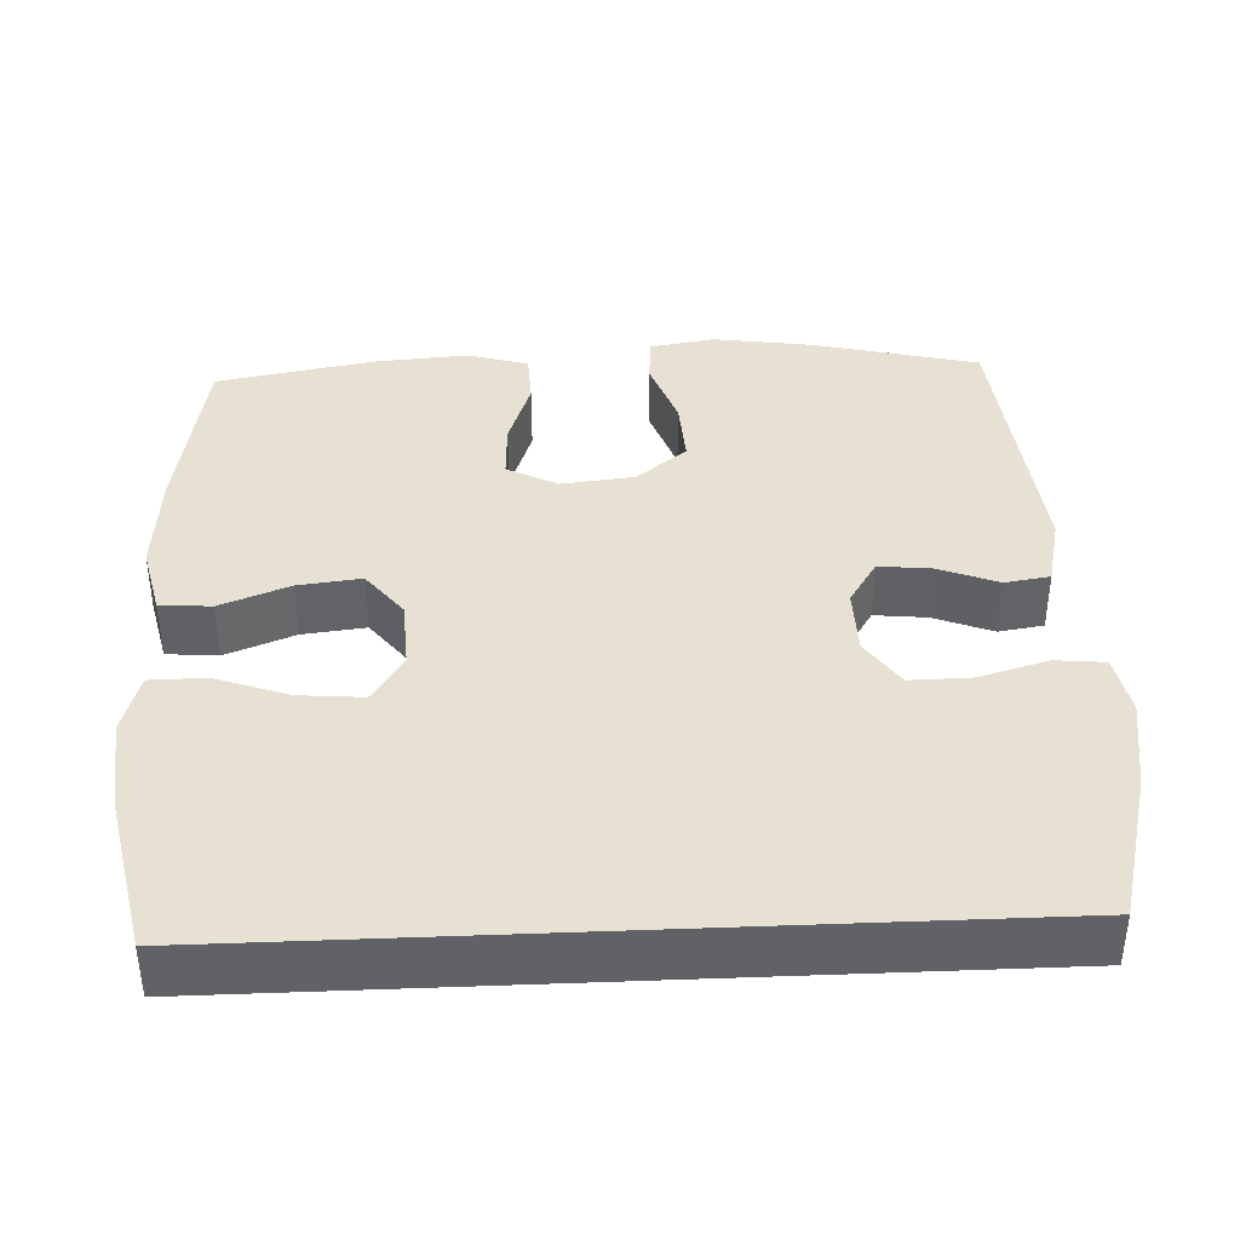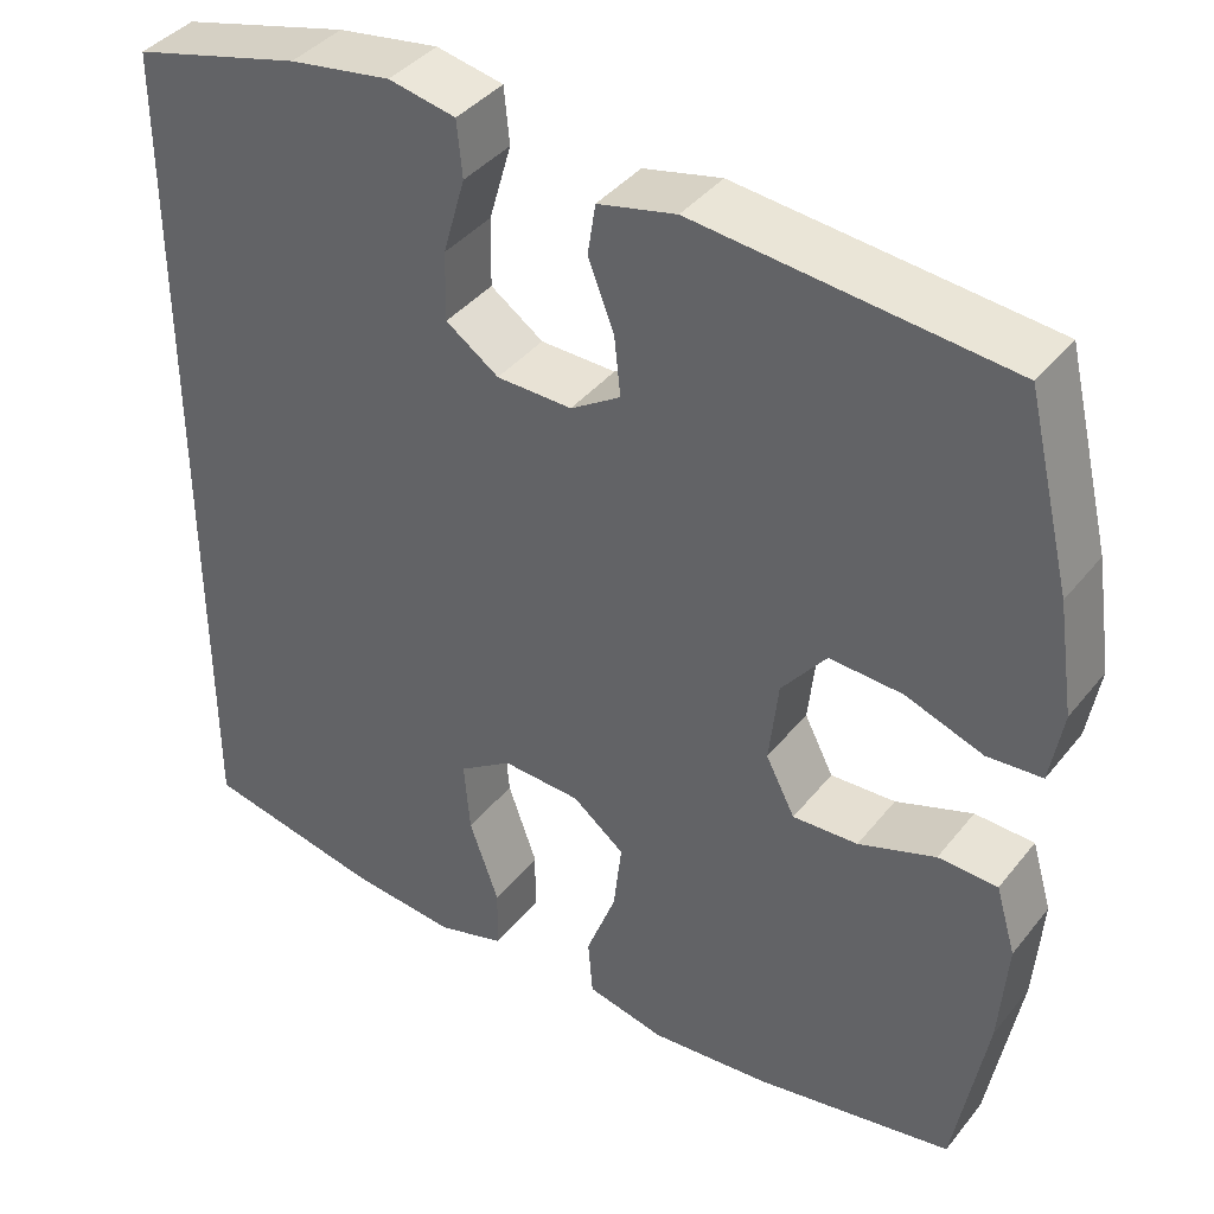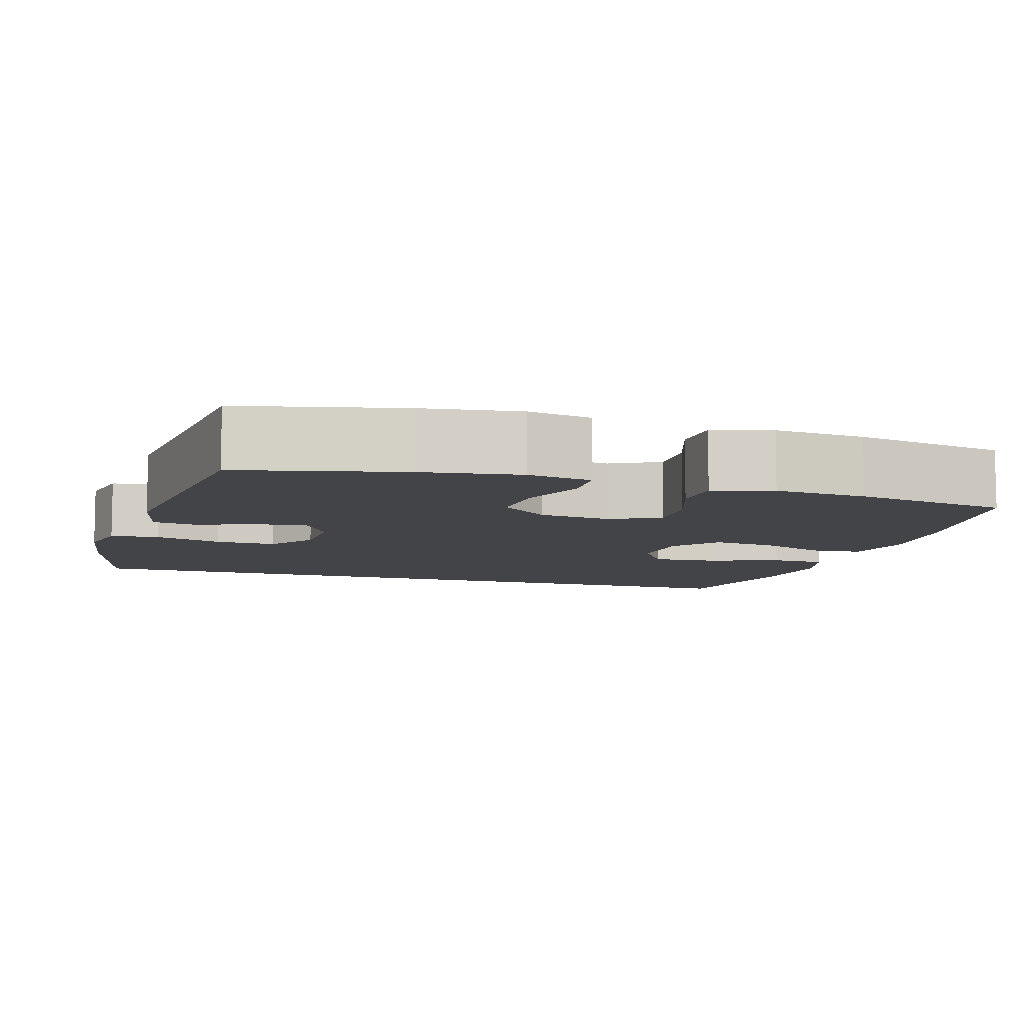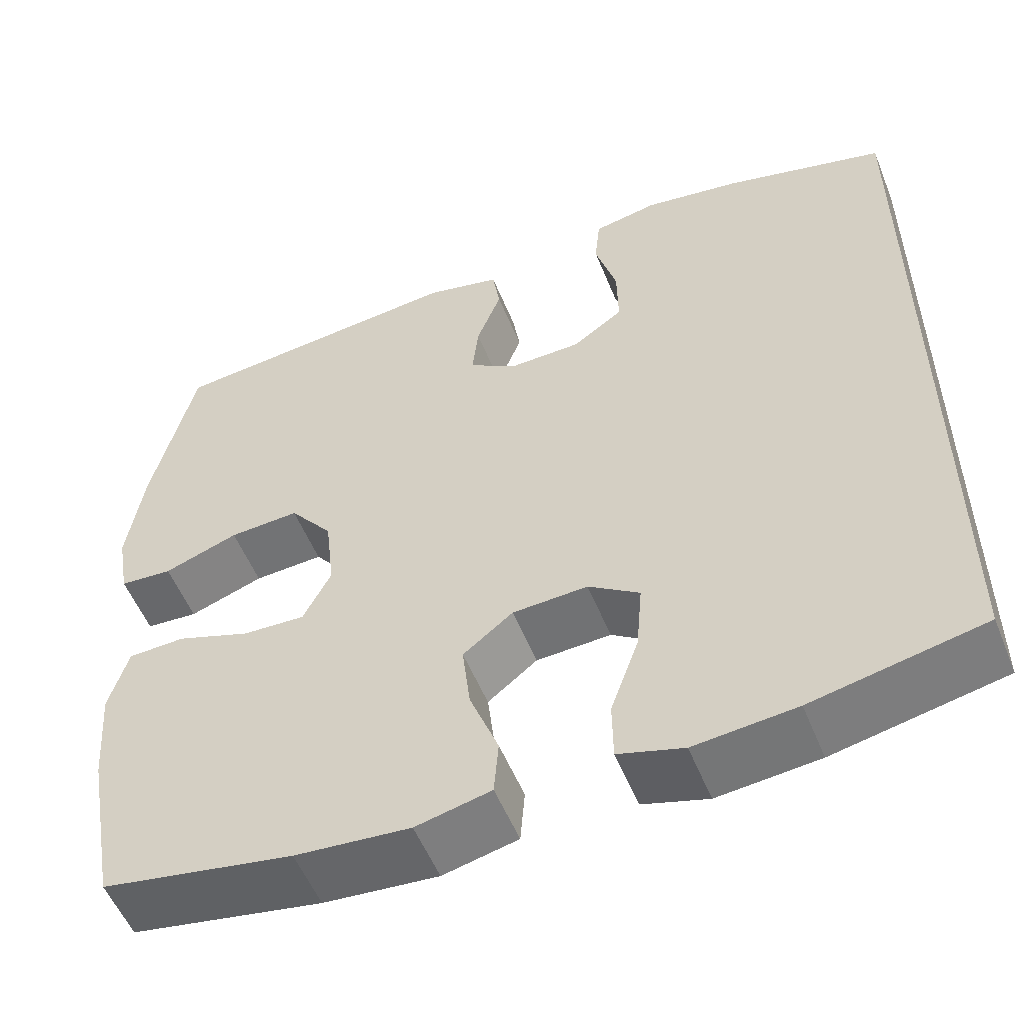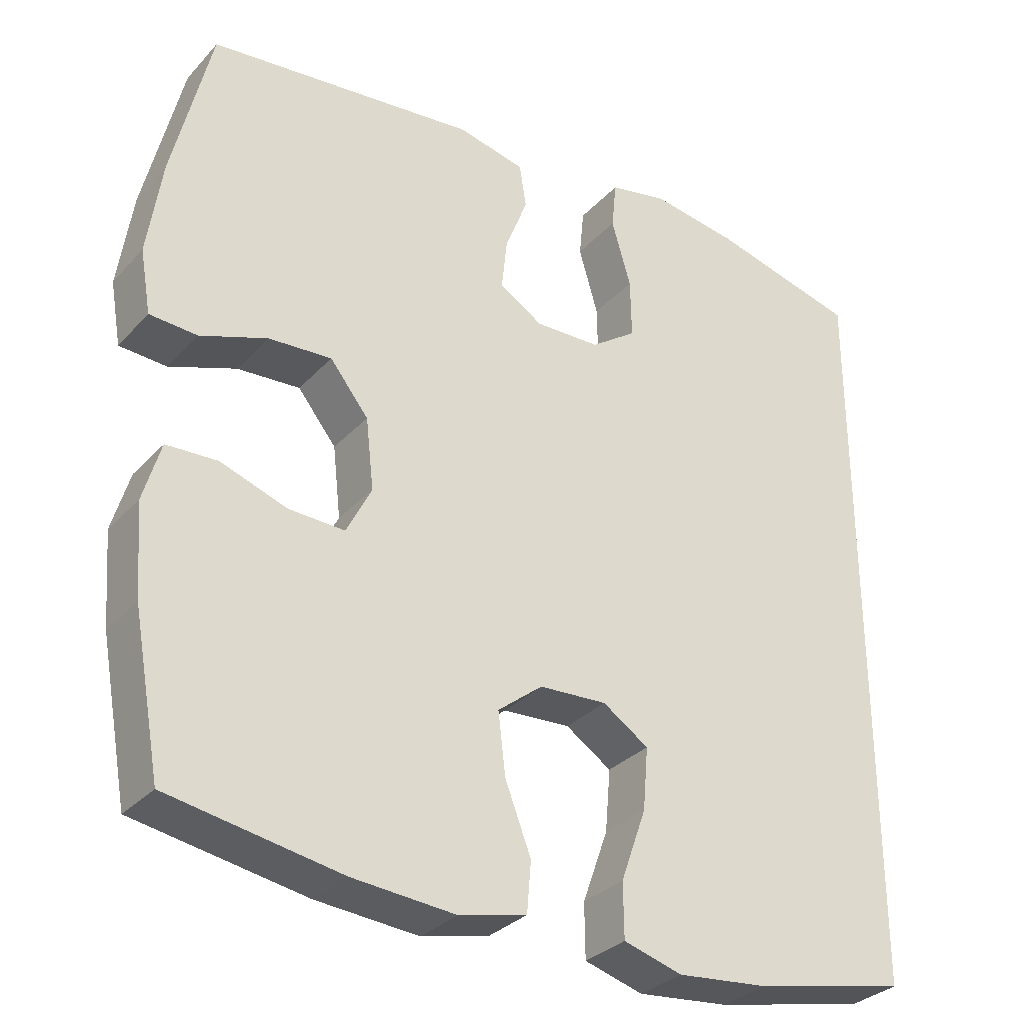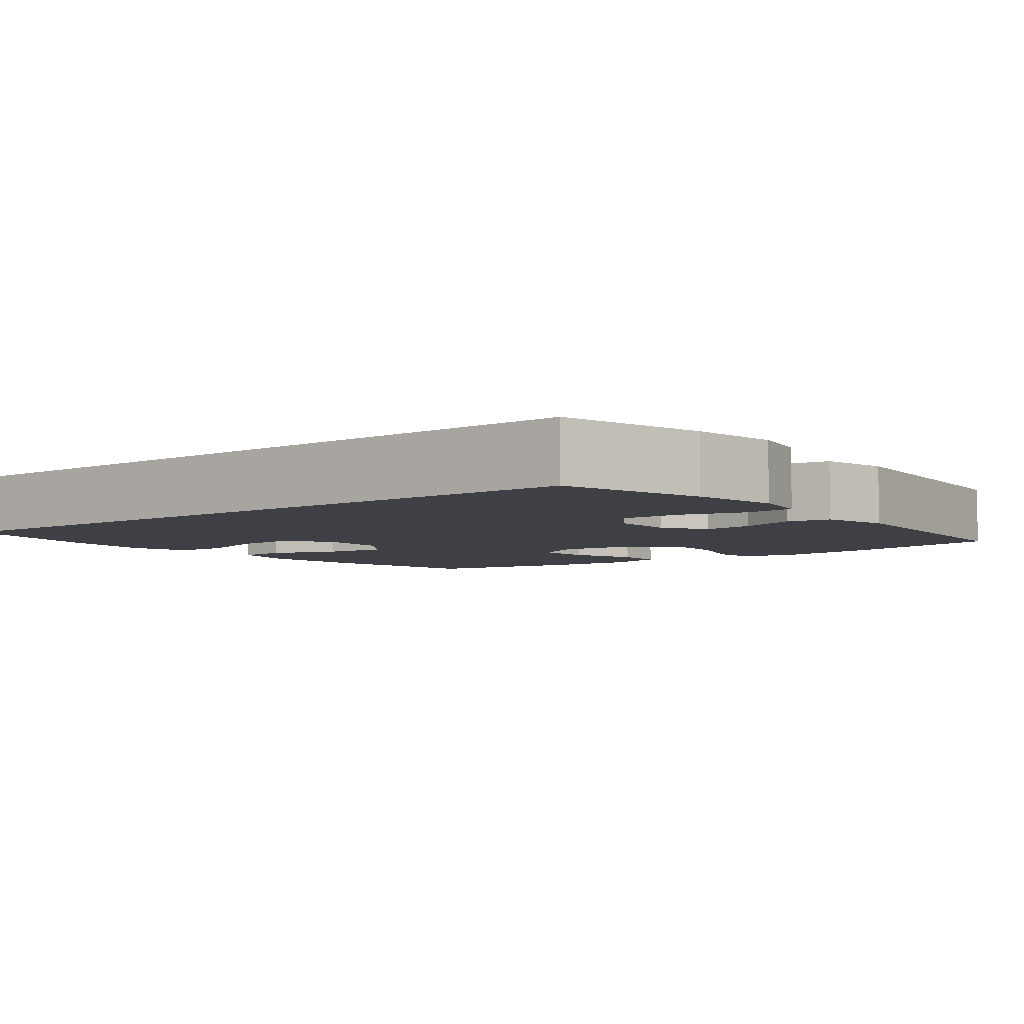
<metadata>
{"format":"obj","ext":"obj","renderer":"f3d","projection":"perspective","resolution":1024,"background":"white","views":[{"elev":39.5,"azim":-92.5,"up":"+Y"},{"elev":39.7,"azim":34.5,"up":"+Z"},{"elev":-8.3,"azim":72.8,"up":"+Y"},{"elev":-54.2,"azim":-158.2,"up":"+Z"},{"elev":-31.3,"azim":145.6,"up":"+Z"},{"elev":-5.2,"azim":-51.5,"up":"+Y"}]}
</metadata>
<code>
o path386_path386.001
v -0.506 0.0375 -0.5011
v -0.2994 0.0375 -0.5442
v -0.1765 0.0375 -0.5562
v -0.09769 0.0375 -0.533
v -0.0968 0.0375 -0.4604
v -0.1309 0.0375 -0.3644
v -0.1379 0.0375 -0.281
v -0.07619 0.0375 -0.2398
v 0.01474 0.0375 -0.2445
v 0.07493 0.0375 -0.292
v 0.06533 0.0375 -0.3745
v 0.03054 0.0375 -0.4652
v 0.03604 0.0375 -0.5324
v 0.1267 0.0375 -0.5534
v 0.265 0.0375 -0.5417
v 0.4959 0.0375 -0.5011
v 0.5332 0.0375 -0.295
v 0.5426 0.0375 -0.1721
v 0.5193 0.0375 -0.09259
v 0.4506 0.0375 -0.08987
v 0.3613 0.0375 -0.1211
v 0.2858 0.0375 -0.1245
v 0.252 0.0375 -0.05833
v 0.2627 0.0375 0.03741
v 0.3144 0.0375 0.1026
v 0.3989 0.0375 0.09764
v 0.4889 0.0375 0.06551
v 0.5525 0.0375 0.06978
v 0.567 0.0375 0.1543
v 0.5478 0.0375 0.2839
v 0.4959 0.0375 0.5006
v 0.1343 0.0375 0.5374
v 0.04348 0.0375 0.5167
v 0.03431 0.0375 0.4578
v 0.0644 0.0375 0.3803
v 0.07166 0.0375 0.3117
v 0.01363 0.0375 0.275
v -0.07381 0.0375 0.2769
v -0.1352 0.0375 0.3199
v -0.1338 0.0375 0.4001
v -0.1078 0.0375 0.4897
v -0.1141 0.0375 0.5544
v -0.1919 0.0375 0.5701
v -0.3098 0.0375 0.5517
v -0.506 0.0375 0.5006
v -0.506 -0.0375 -0.5011
v -0.2994 -0.0375 -0.5442
v -0.1765 -0.0375 -0.5562
v -0.09769 -0.0375 -0.533
v -0.0968 -0.0375 -0.4604
v -0.1309 -0.0375 -0.3644
v -0.1379 -0.0375 -0.281
v -0.07619 -0.0375 -0.2398
v 0.01474 -0.0375 -0.2445
v 0.07493 -0.0375 -0.292
v 0.06533 -0.0375 -0.3745
v 0.03054 -0.0375 -0.4652
v 0.03604 -0.0375 -0.5324
v 0.1267 -0.0375 -0.5534
v 0.265 -0.0375 -0.5417
v 0.4959 -0.0375 -0.5011
v 0.5332 -0.0375 -0.295
v 0.5426 -0.0375 -0.1721
v 0.5193 -0.0375 -0.09259
v 0.4506 -0.0375 -0.08987
v 0.3613 -0.0375 -0.1211
v 0.2858 -0.0375 -0.1245
v 0.252 -0.0375 -0.05833
v 0.2627 -0.0375 0.03741
v 0.3144 -0.0375 0.1026
v 0.3989 -0.0375 0.09764
v 0.4889 -0.0375 0.06551
v 0.5525 -0.0375 0.06978
v 0.567 -0.0375 0.1543
v 0.5478 -0.0375 0.2839
v 0.4959 -0.0375 0.5006
v 0.1343 -0.0375 0.5374
v 0.04348 -0.0375 0.5167
v 0.03431 -0.0375 0.4578
v 0.0644 -0.0375 0.3803
v 0.07166 -0.0375 0.3117
v 0.01363 -0.0375 0.275
v -0.07381 -0.0375 0.2769
v -0.1352 -0.0375 0.3199
v -0.1338 -0.0375 0.4001
v -0.1078 -0.0375 0.4897
v -0.1141 -0.0375 0.5544
v -0.1919 -0.0375 0.5701
v -0.3098 -0.0375 0.5517
v -0.506 -0.0375 0.5006
v -0.2994 0.0375 -0.5442
v -0.1765 0.0375 -0.5562
v -0.09769 0.0375 -0.533
v -0.09769 0.0375 -0.533
v 0.03604 0.0375 -0.5324
v 0.03604 0.0375 -0.5324
v 0.1267 0.0375 -0.5534
v 0.265 0.0375 -0.5417
v -0.0968 0.0375 -0.4604
v 0.03054 0.0375 -0.4652
v -0.506 0.0375 -0.5011
v -0.506 0.0375 -0.5011
v 0.4959 0.0375 -0.5011
v 0.4959 0.0375 -0.5011
v -0.506 0.0375 0.5006
v -0.506 0.0375 0.5006
v 0.06533 0.0375 -0.3745
v -0.1309 0.0375 -0.3644
v 0.5332 0.0375 -0.295
v 0.07493 0.0375 -0.292
v -0.1379 0.0375 -0.281
v -0.1379 0.0375 -0.281
v 0.5426 0.0375 -0.1721
v 0.01474 0.0375 -0.2445
v -0.07619 0.0375 -0.2398
v 0.3613 0.0375 -0.1211
v 0.2858 0.0375 -0.1245
v 0.2858 0.0375 -0.1245
v 0.5193 0.0375 -0.09259
v 0.5193 0.0375 -0.09259
v 0.252 0.0375 -0.05833
v 0.4506 0.0375 -0.08987
v 0.2627 0.0375 0.03741
v 0.3144 0.0375 0.1026
v 0.3989 0.0375 0.09764
v 0.4889 0.0375 0.06551
v 0.5525 0.0375 0.06978
v 0.5525 0.0375 0.06978
v 0.567 0.0375 0.1543
v 0.01363 0.0375 0.275
v -0.07381 0.0375 0.2769
v 0.5478 0.0375 0.2839
v 0.07166 0.0375 0.3117
v 0.07166 0.0375 0.3117
v -0.1352 0.0375 0.3199
v 0.0644 0.0375 0.3803
v -0.1338 0.0375 0.4001
v 0.03431 0.0375 0.4578
v -0.1078 0.0375 0.4897
v 0.04348 0.0375 0.5167
v 0.04348 0.0375 0.5167
v 0.4959 0.0375 0.5006
v 0.4959 0.0375 0.5006
v -0.1141 0.0375 0.5544
v -0.1141 0.0375 0.5544
v 0.1343 0.0375 0.5374
v -0.3098 0.0375 0.5517
v -0.1919 0.0375 0.5701
v -0.2994 -0.0375 -0.5442
v -0.1765 -0.0375 -0.5562
v -0.09769 -0.0375 -0.533
v -0.09769 -0.0375 -0.533
v 0.03604 -0.0375 -0.5324
v 0.03604 -0.0375 -0.5324
v 0.1267 -0.0375 -0.5534
v 0.265 -0.0375 -0.5417
v -0.0968 -0.0375 -0.4604
v 0.03054 -0.0375 -0.4652
v -0.506 -0.0375 -0.5011
v -0.506 -0.0375 -0.5011
v 0.4959 -0.0375 -0.5011
v 0.4959 -0.0375 -0.5011
v -0.506 -0.0375 0.5006
v -0.506 -0.0375 0.5006
v 0.06533 -0.0375 -0.3745
v -0.1309 -0.0375 -0.3644
v 0.5332 -0.0375 -0.295
v 0.07493 -0.0375 -0.292
v -0.1379 -0.0375 -0.281
v -0.1379 -0.0375 -0.281
v 0.5426 -0.0375 -0.1721
v 0.01474 -0.0375 -0.2445
v -0.07619 -0.0375 -0.2398
v 0.3613 -0.0375 -0.1211
v 0.2858 -0.0375 -0.1245
v 0.2858 -0.0375 -0.1245
v 0.5193 -0.0375 -0.09259
v 0.5193 -0.0375 -0.09259
v 0.252 -0.0375 -0.05833
v 0.4506 -0.0375 -0.08987
v 0.2627 -0.0375 0.03741
v 0.3144 -0.0375 0.1026
v 0.3989 -0.0375 0.09764
v 0.4889 -0.0375 0.06551
v 0.5525 -0.0375 0.06978
v 0.5525 -0.0375 0.06978
v 0.567 -0.0375 0.1543
v 0.01363 -0.0375 0.275
v -0.07381 -0.0375 0.2769
v 0.5478 -0.0375 0.2839
v 0.07166 -0.0375 0.3117
v 0.07166 -0.0375 0.3117
v -0.1352 -0.0375 0.3199
v 0.0644 -0.0375 0.3803
v -0.1338 -0.0375 0.4001
v 0.03431 -0.0375 0.4578
v -0.1078 -0.0375 0.4897
v 0.04348 -0.0375 0.5167
v 0.04348 -0.0375 0.5167
v 0.4959 -0.0375 0.5006
v 0.4959 -0.0375 0.5006
v -0.1141 -0.0375 0.5544
v -0.1141 -0.0375 0.5544
v 0.1343 -0.0375 0.5374
v -0.3098 -0.0375 0.5517
v -0.1919 -0.0375 0.5701
f 191 182 200
f 173 188 189
f 172 188 173
f 169 189 193
f 150 166 149
f 204 194 191
f 163 169 193
f 163 193 205
f 205 195 206
f 194 204 196
f 190 183 187
f 173 189 169
f 206 195 197
f 175 167 174
f 156 167 175
f 206 197 202
f 179 181 188
f 159 169 163
f 196 204 198
f 205 193 195
f 149 169 159
f 200 182 190
f 153 155 158
f 187 184 185
f 161 167 156
f 165 156 168
f 180 171 177
f 190 182 183
f 158 155 165
f 168 156 175
f 174 171 180
f 156 165 155
f 157 150 151
f 171 174 167
f 204 191 200
f 172 179 188
f 183 184 187
f 166 150 157
f 168 179 172
f 191 181 182
f 188 181 191
f 169 149 166
f 168 175 179
f 2 3 48 47
f 3 94 152 48
f 96 14 59 154
f 14 15 60 59
f 4 5 50 49
f 12 13 58 57
f 102 2 47 160
f 15 104 162 60
f 106 1 46 164
f 11 12 57 56
f 5 6 51 50
f 16 17 62 61
f 10 11 56 55
f 6 112 170 51
f 17 18 63 62
f 9 10 55 54
f 7 8 53 52
f 8 9 54 53
f 21 118 176 66
f 18 120 178 63
f 22 23 68 67
f 20 21 66 65
f 19 20 65 64
f 23 24 69 68
f 24 25 70 69
f 26 27 72 71
f 27 128 186 72
f 28 29 74 73
f 25 26 71 70
f 37 38 83 82
f 29 30 75 74
f 134 37 82 192
f 38 39 84 83
f 35 36 81 80
f 39 40 85 84
f 34 35 80 79
f 40 41 86 85
f 141 34 79 199
f 30 143 201 75
f 41 145 203 86
f 32 33 78 77
f 31 32 77 76
f 44 45 90 89
f 43 44 89 88
f 42 43 88 87
f 133 142 124
f 115 131 130
f 114 115 130
f 111 135 131
f 92 91 108
f 146 133 136
f 105 135 111
f 105 147 135
f 147 148 137
f 136 138 146
f 132 129 125
f 115 111 131
f 148 139 137
f 117 116 109
f 98 117 109
f 148 144 139
f 121 130 123
f 101 105 111
f 138 140 146
f 147 137 135
f 91 101 111
f 142 132 124
f 95 100 97
f 129 127 126
f 103 98 109
f 107 110 98
f 122 119 113
f 132 125 124
f 100 107 97
f 110 117 98
f 116 122 113
f 98 97 107
f 99 93 92
f 113 109 116
f 146 142 133
f 114 130 121
f 125 129 126
f 108 99 92
f 110 114 121
f 133 124 123
f 130 133 123
f 111 108 91
f 110 121 117

</code>
